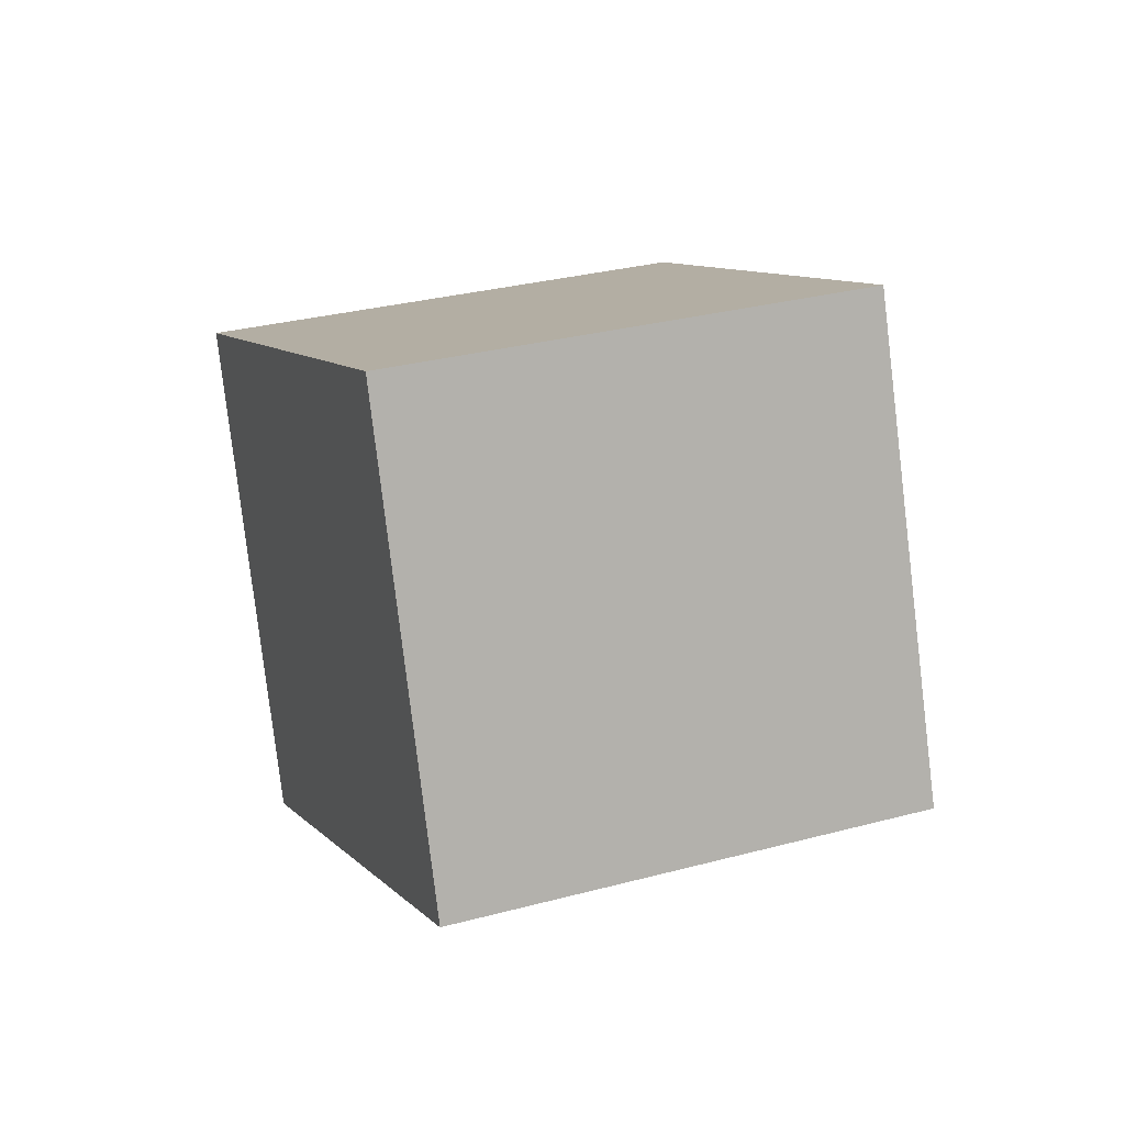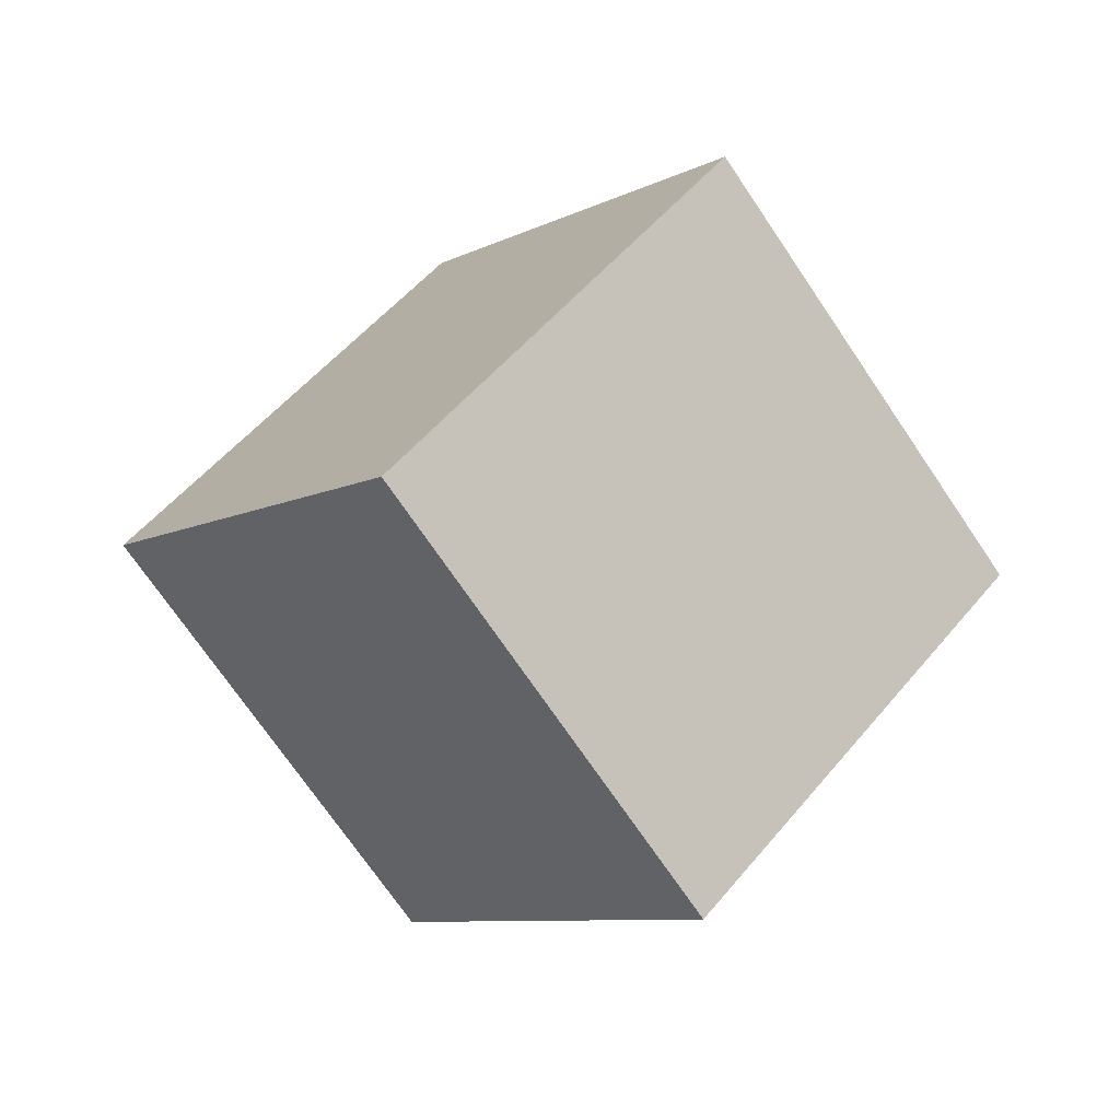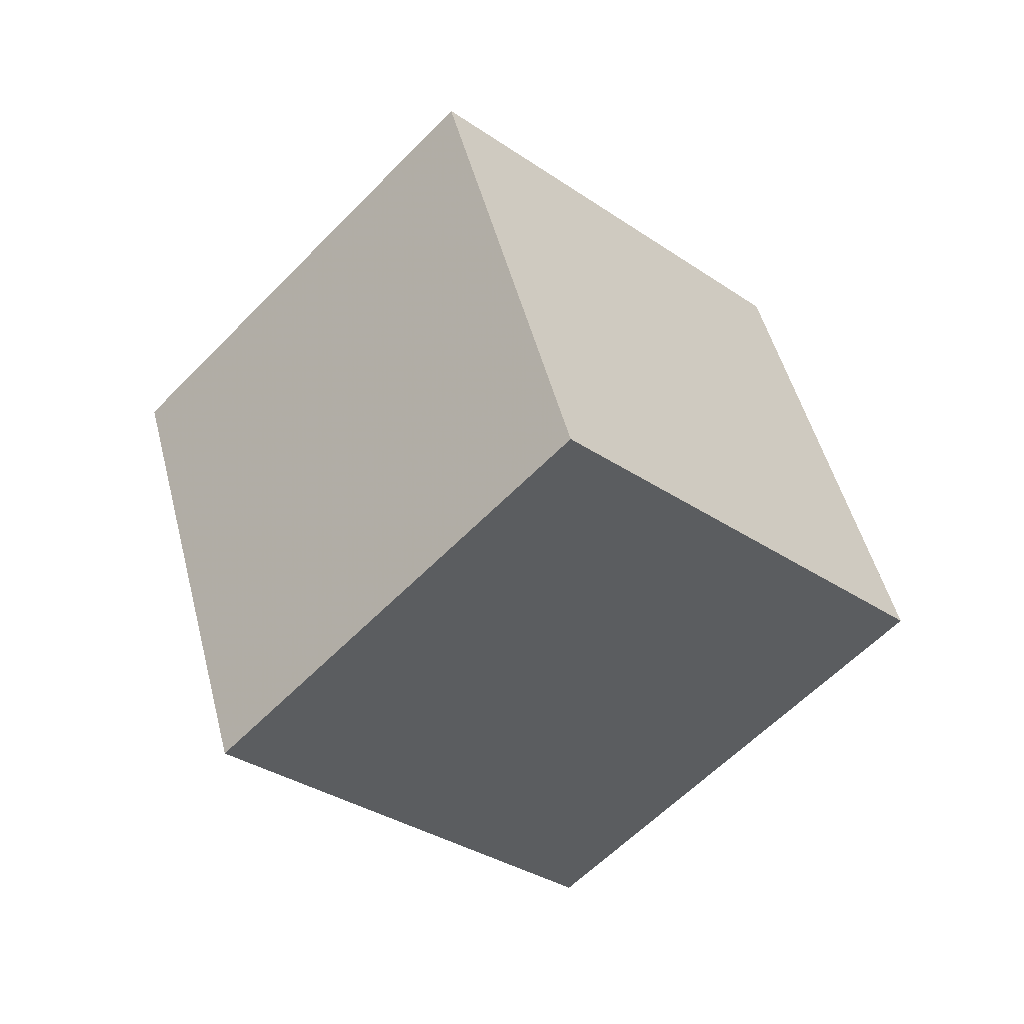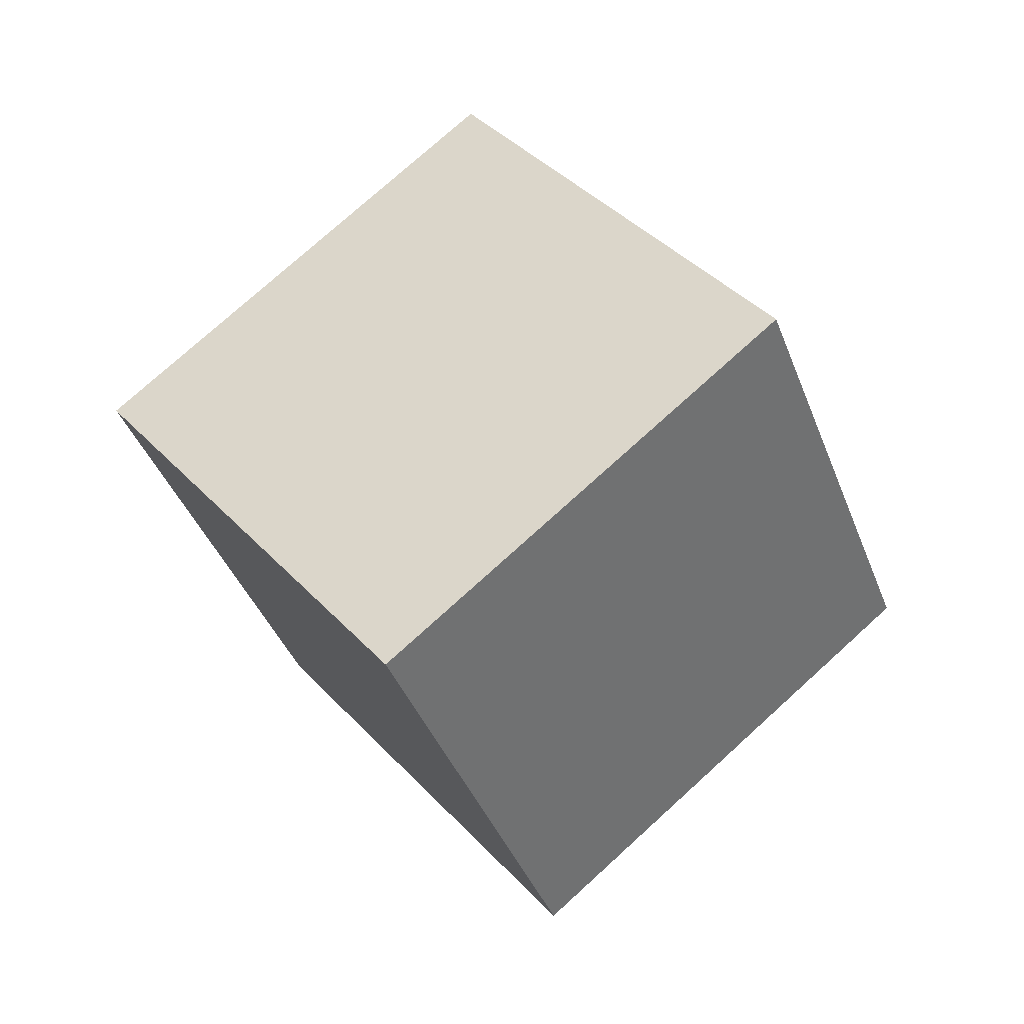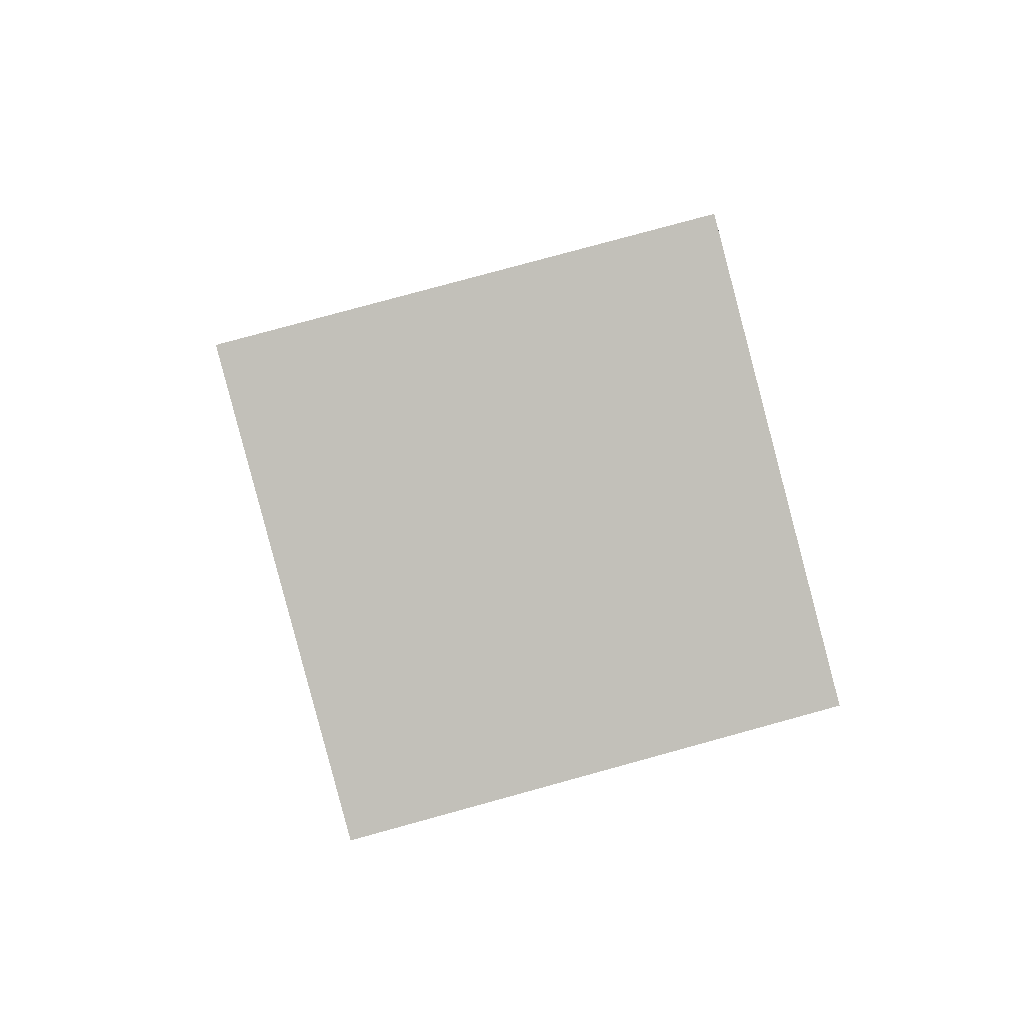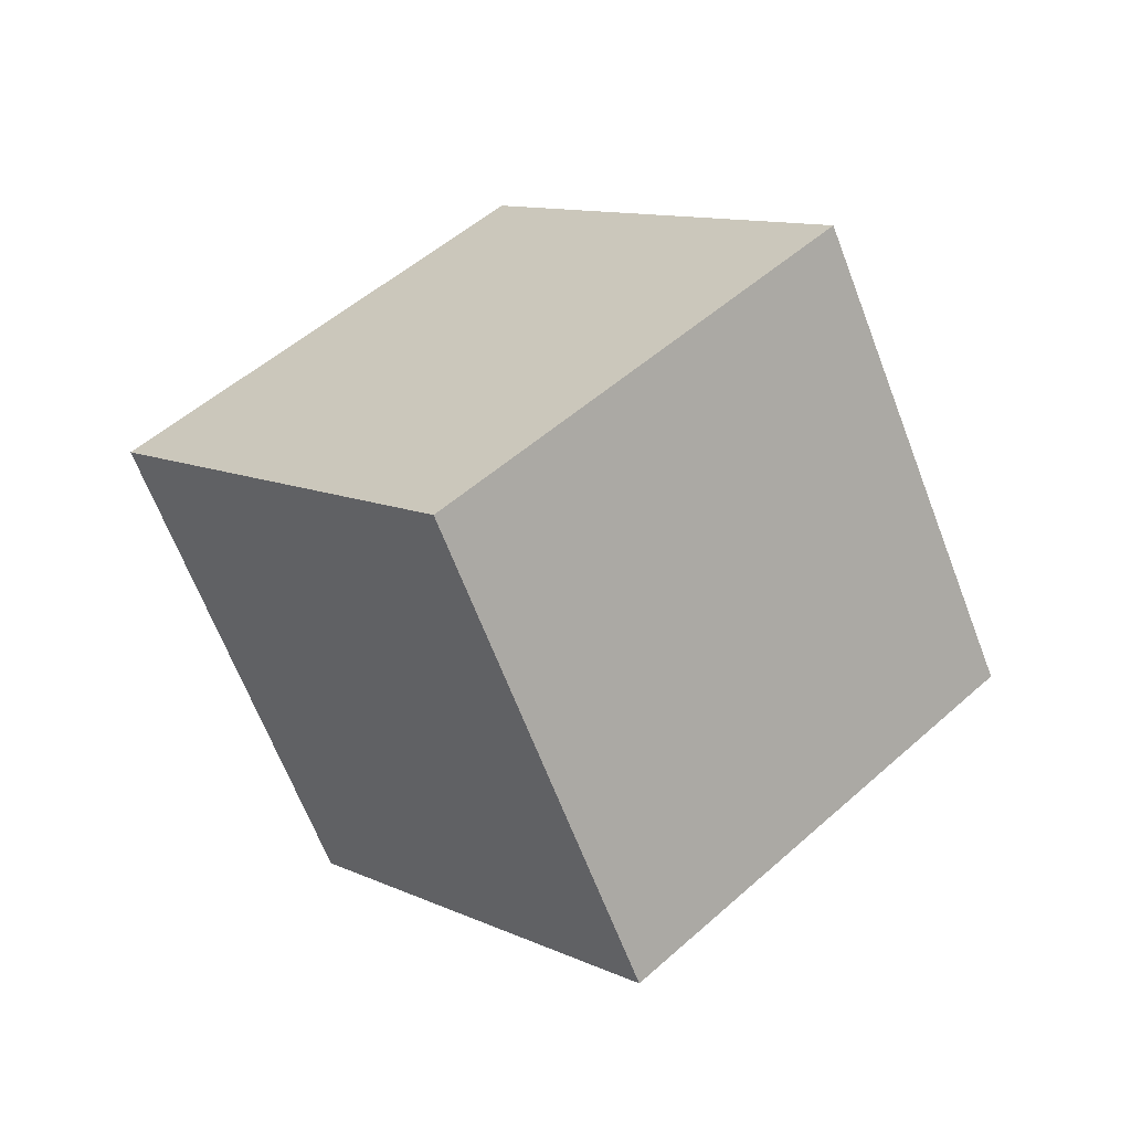
<metadata>
{"format":"obj","ext":"obj","renderer":"f3d","projection":"perspective","resolution":1024,"background":"white","views":[{"elev":69.6,"azim":-153.5,"up":"+Z"},{"elev":31.6,"azim":-7.0,"up":"+Z"},{"elev":-76.9,"azim":-90.6,"up":"+Z"},{"elev":-23.1,"azim":-13.9,"up":"+Y"},{"elev":-38.7,"azim":-116.4,"up":"+Y"},{"elev":68.4,"azim":13.2,"up":"+Y"}]}
</metadata>
<code>
v -6.92 -4.224 10.26
v -1.6 -6.623 2.139
v 0.03994 2.477 12.84
v 5.36 0.07841 4.719
v -11.74 2.8 5.026
v -6.423 0.4013 -3.095
v -4.783 9.501 7.606
v 0.5362 7.103 -0.5151
f 2 4 1
f 5 2 1
f 1 4 3
f 3 5 1
f 2 8 4
f 6 2 5
f 6 8 2
f 4 8 3
f 7 5 3
f 3 8 7
f 7 6 5
f 8 6 7

</code>
